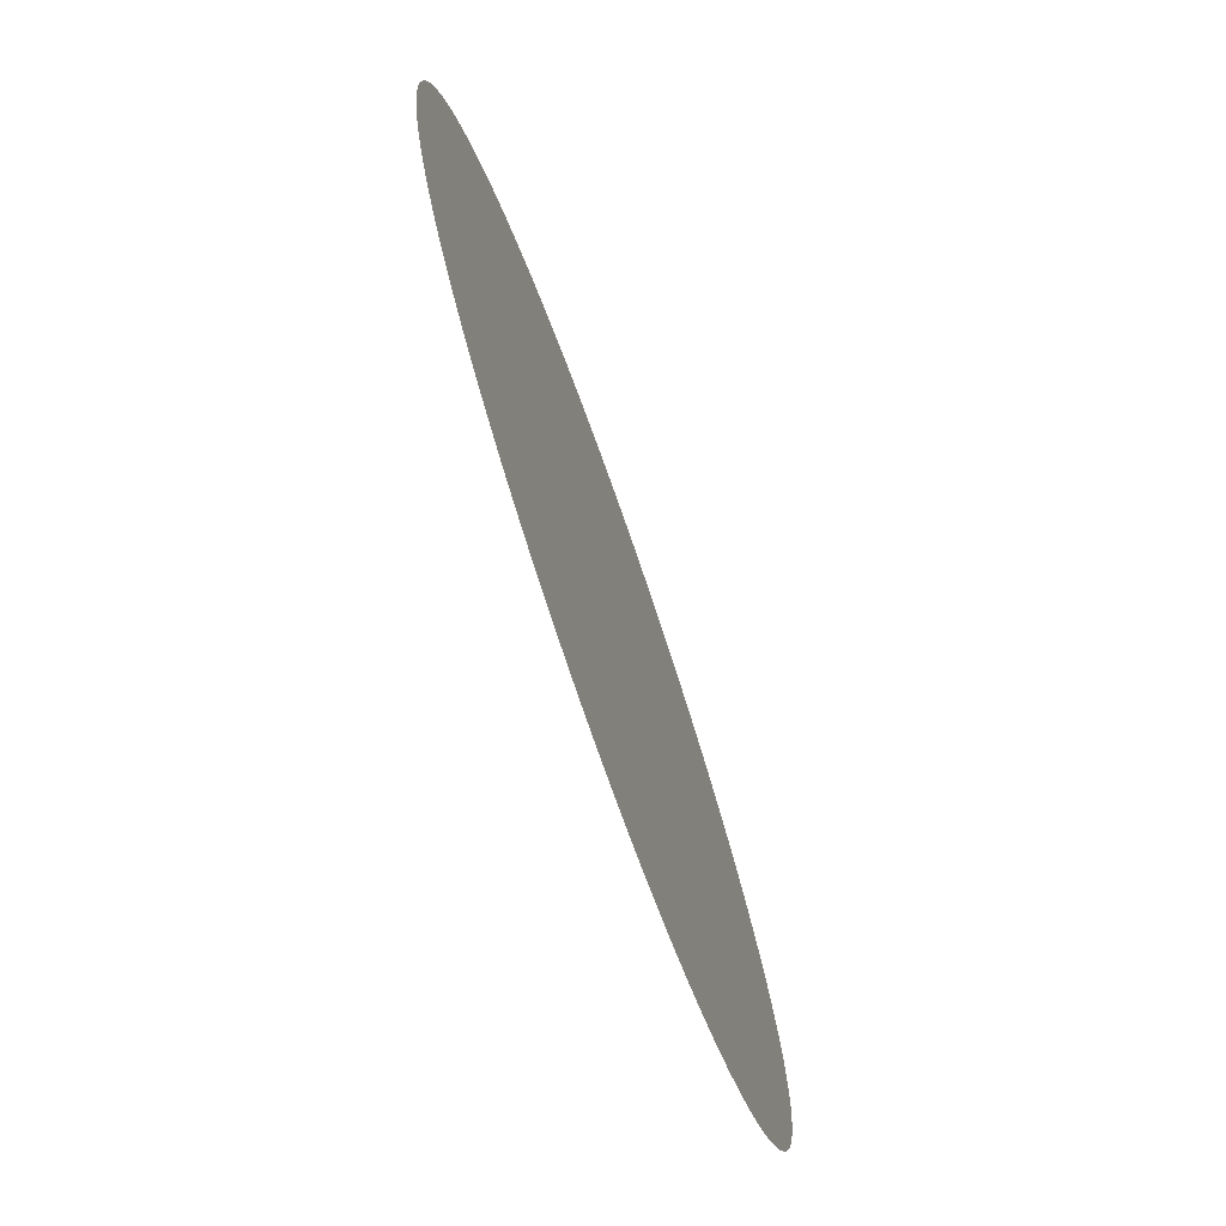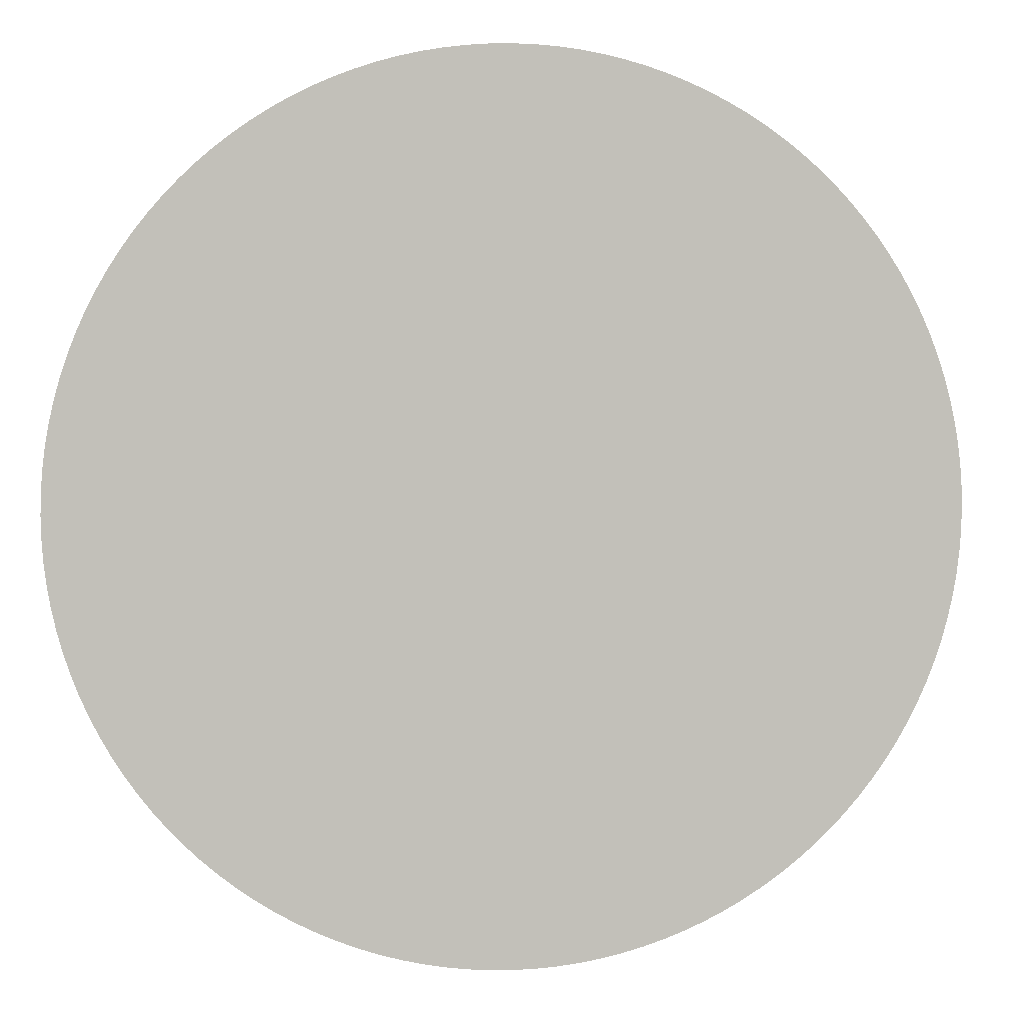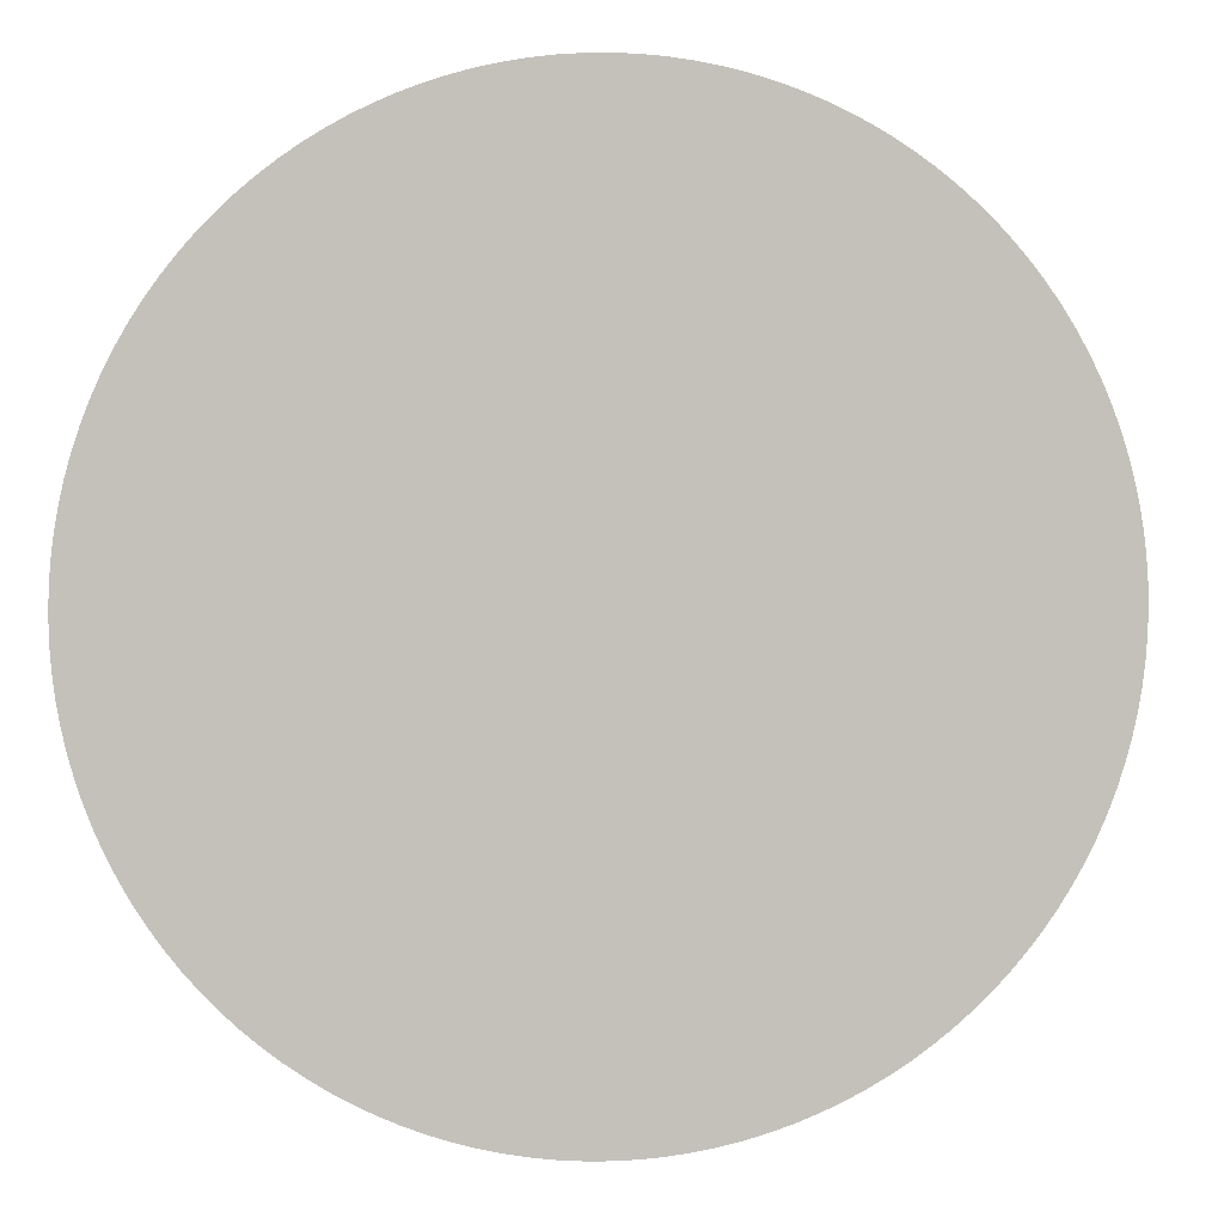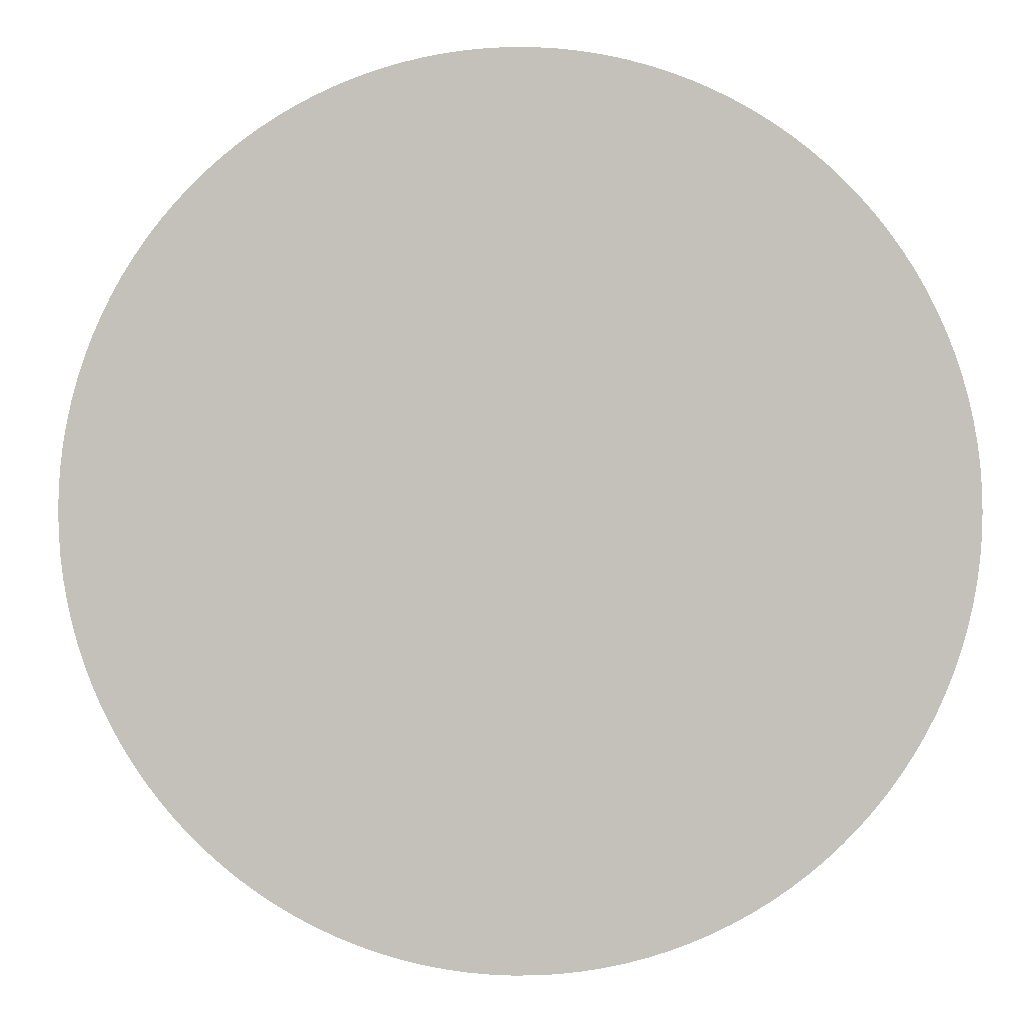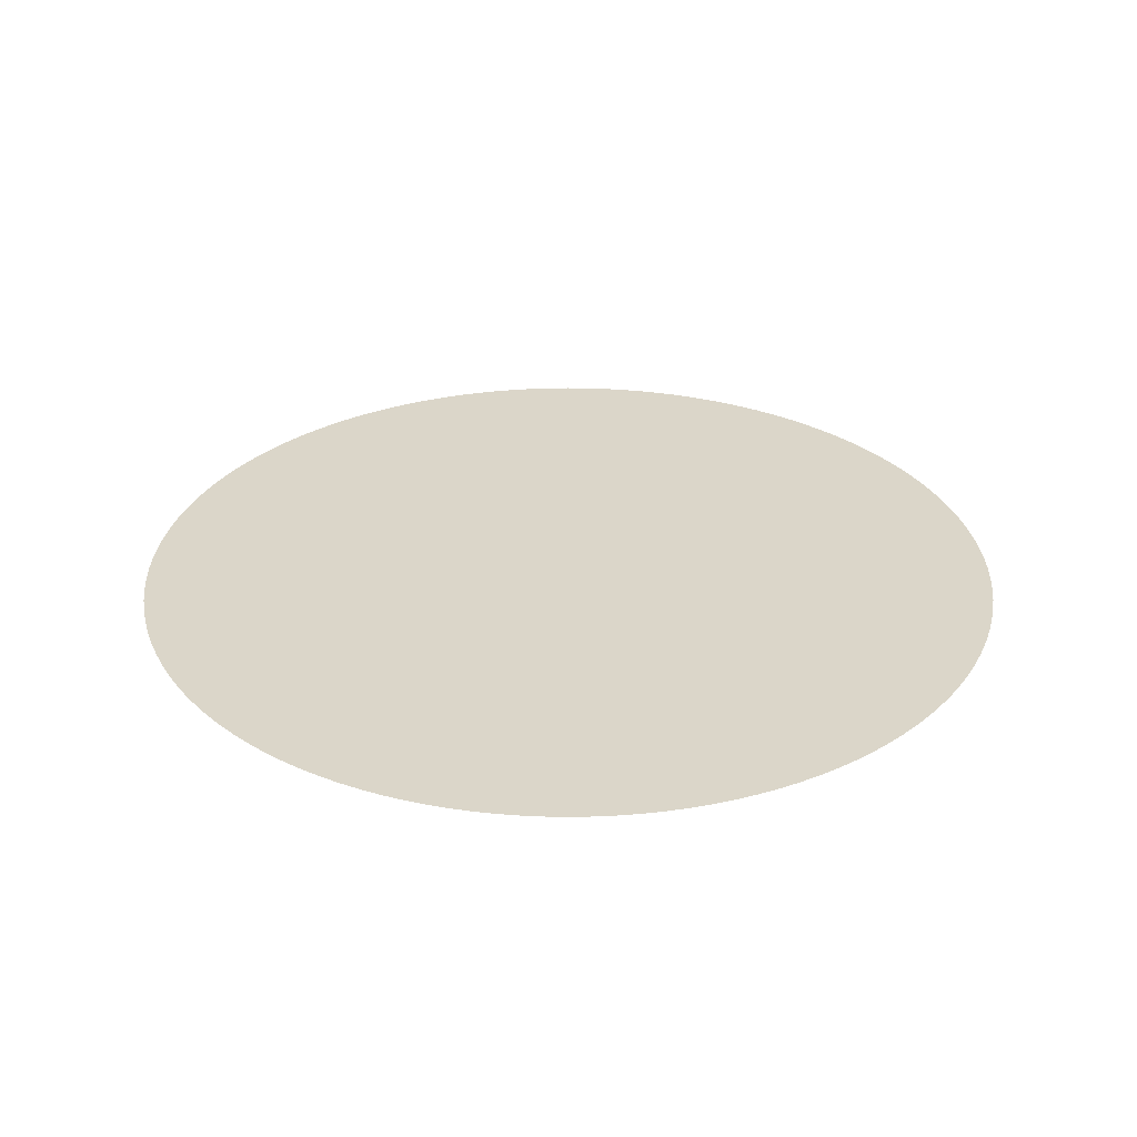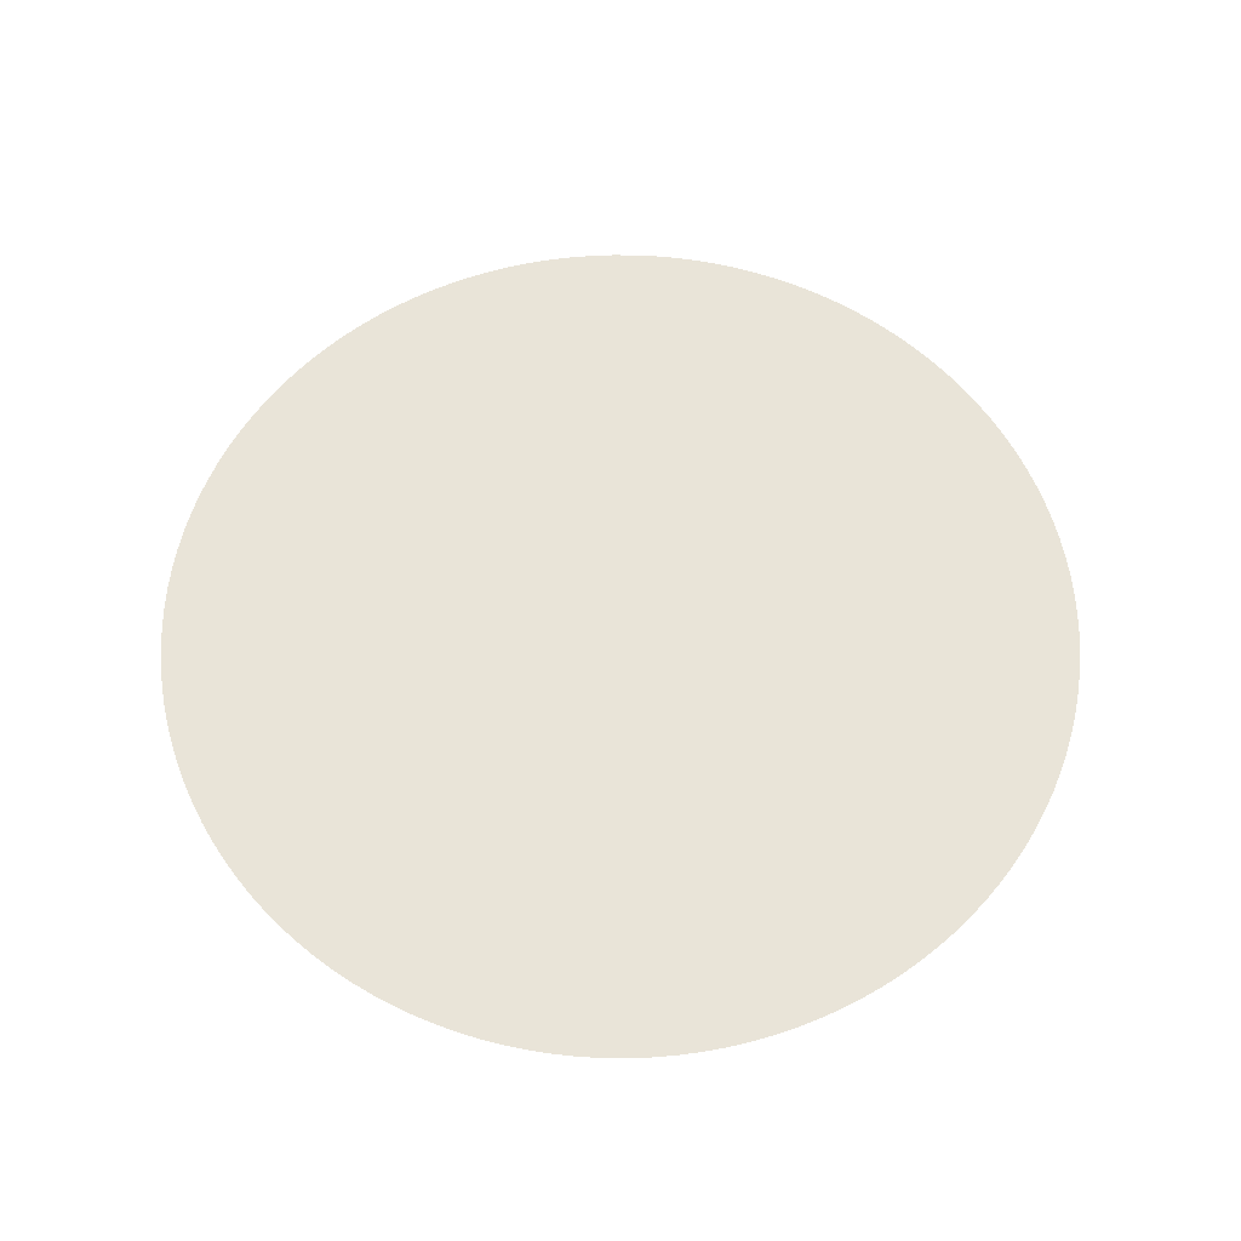
<metadata>
{"format":"obj","ext":"obj","renderer":"f3d","projection":"perspective","resolution":1024,"background":"white","views":[{"elev":-74.6,"azim":109.4,"up":"+Y"},{"elev":3.6,"azim":-7.4,"up":"+Y"},{"elev":2.9,"azim":172.2,"up":"+Y"},{"elev":0.5,"azim":-174.3,"up":"+Y"},{"elev":29.9,"azim":132.1,"up":"+Z"},{"elev":60.5,"azim":-60.0,"up":"+Z"}]}
</metadata>
<code>
g Cerchio_Mesh
v 0.9988 -0.04907 4.157e-07
v 1 -1.004e-06 4.149e-07
v 0.9988 0.04907 4.151e-07
v 0.9952 0.09802 4.129e-07
v 0.9952 -0.09802 4.141e-07
v 0.9892 0.1467 4.108e-07
v 0.9892 -0.1467 4.087e-07
v 0.9808 0.1951 4.087e-07
v 0.9808 -0.1951 4.109e-07
v 0.97 0.243 4.215e-07
v 0.97 -0.243 4.13e-07
v 0.9569 0.2903 4.045e-07
v 0.9569 -0.2903 4.001e-07
v 0.9415 0.3369 4.025e-07
v 0.9415 -0.3369 4.022e-07
v 0.9239 0.3827 4.005e-07
v 0.9239 -0.3827 4.042e-07
v 0.904 0.4276 4.283e-07
v 0.904 -0.4276 4.061e-07
v 0.8819 0.4714 4.264e-07
v 0.8819 -0.4714 4.08e-07
v 0.8577 0.5141 3.948e-07
v 0.8577 -0.5141 4.397e-07
v 0.8315 0.5556 3.929e-07
v 0.8315 -0.5556 4.415e-07
v 0.8032 0.5957 3.912e-07
v 0.8032 -0.5957 4.433e-07
v 0.773 0.6344 3.895e-07
v 0.773 -0.6344 3.854e-07
v 0.741 0.6716 3.879e-07
v 0.7409 -0.6716 3.87e-07
v 0.7071 0.7071 3.863e-07
v 0.7071 -0.7071 3.885e-07
v 0.6716 0.741 4.444e-07
v 0.6716 -0.741 3.9e-07
v 0.6344 0.773 4.43e-07
v 0.6344 -0.773 3.914e-07
v 0.5957 0.8032 4.417e-07
v 0.5957 -0.8032 3.927e-07
v 0.5556 0.8315 4.405e-07
v 0.5556 -0.8315 3.94e-07
v 0.5141 0.8577 4.393e-07
v 0.5141 -0.8577 3.951e-07
v 0.4714 0.8819 4.383e-07
v 0.4714 -0.8819 3.962e-07
v 0.4276 0.904 4.373e-07
v 0.4276 -0.904 3.971e-07
v 0.3827 0.9239 4.365e-07
v 0.3827 -0.9239 3.98e-07
v 0.3369 0.9415 4.357e-07
v 0.3369 -0.9415 3.988e-07
v 0.2903 0.9569 4.35e-07
v 0.2903 -0.9569 3.995e-07
v 0.243 0.97 4.344e-07
v 0.243 -0.97 4e-07
v 0.1951 -0.9808 4.005e-07
v 0.1951 0.9808 4.34e-07
v 0.1467 -0.9892 4.009e-07
v 0.1467 0.9892 4.336e-07
v 0.09802 -0.9952 4.011e-07
v 0.09801 0.9952 4.333e-07
v 0.04907 -0.9988 4.013e-07
v 0.04906 0.9988 4.332e-07
v -1.82e-06 -1 4.013e-07
v -5.684e-14 1 4.331e-07
v -0.04907 0.9988 4.332e-07
v -0.04907 -0.9988 4.013e-07
v -0.09802 0.9952 4.333e-07
v -0.09802 -0.9952 4.011e-07
v -0.1467 0.9892 4.336e-07
v -0.1467 -0.9892 4.009e-07
v -0.1951 0.9808 4.34e-07
v -0.1951 -0.9808 4.005e-07
v -0.243 0.97 4.344e-07
v -0.243 -0.97 4e-07
v -0.2903 0.9569 4.35e-07
v -0.2903 -0.9569 3.995e-07
v -0.3369 0.9415 4.357e-07
v -0.3369 -0.9415 3.988e-07
v -0.3827 0.9239 4.365e-07
v -0.3827 -0.9239 3.98e-07
v -0.4276 0.904 4.373e-07
v -0.4276 -0.904 3.971e-07
v -0.4714 0.8819 4.383e-07
v -0.4714 -0.8819 3.962e-07
v -0.5141 0.8577 4.393e-07
v -0.5141 -0.8577 3.951e-07
v -0.5556 0.8315 4.405e-07
v -0.5556 -0.8315 3.94e-07
v -0.5957 0.8032 4.417e-07
v -0.5957 -0.8032 3.927e-07
v -0.6344 0.773 4.43e-07
v -0.6344 -0.773 3.914e-07
v -0.6716 0.741 4.444e-07
v -0.6716 -0.741 3.9e-07
v -0.7071 0.7071 3.863e-07
v -0.7071 -0.7071 3.885e-07
v -0.741 0.6716 3.879e-07
v -0.741 -0.6716 3.87e-07
v -0.773 0.6344 3.895e-07
v -0.773 -0.6344 3.854e-07
v -0.8032 -0.5957 4.433e-07
v -0.8032 0.5957 3.912e-07
v -0.8315 -0.5556 4.415e-07
v -0.8315 0.5556 3.929e-07
v -0.8577 -0.5141 4.397e-07
v -0.8577 0.5141 3.948e-07
v -0.8819 -0.4714 4.08e-07
v -0.8819 0.4714 4.264e-07
v -0.904 -0.4276 4.061e-07
v -0.904 0.4276 4.283e-07
v -0.9239 -0.3827 4.042e-07
v -0.9239 0.3827 4.005e-07
v -0.9415 -0.3369 4.022e-07
v -0.9415 0.3369 4.025e-07
v -0.9569 -0.2903 4.001e-07
v -0.9569 0.2903 4.045e-07
v -0.97 -0.243 4.13e-07
v -0.97 0.243 4.215e-07
v -0.9808 -0.1951 4.109e-07
v -0.9808 0.1951 4.087e-07
v -0.9892 -0.1467 4.087e-07
v -0.9892 0.1467 4.108e-07
v -0.9952 -0.09802 4.141e-07
v -0.9952 0.09802 4.129e-07
v -0.9988 -0.04907 4.157e-07
v -0.9988 0.04907 4.151e-07
v -1 1.356e-08 4.149e-07
g Cerchio_Mesh_0
f 3 2 1
f 1 4 3
f 1 5 4
f 5 6 4
f 5 7 6
f 7 8 6
f 7 9 8
f 9 10 8
f 9 11 10
f 11 12 10
f 11 13 12
f 13 14 12
f 13 15 14
f 15 16 14
f 15 17 16
f 17 18 16
f 17 19 18
f 19 20 18
f 19 21 20
f 21 22 20
f 21 23 22
f 23 24 22
f 23 25 24
f 25 26 24
f 25 27 26
f 27 28 26
f 27 29 28
f 29 30 28
f 29 31 30
f 31 32 30
f 31 33 32
f 33 34 32
f 33 35 34
f 35 36 34
f 35 37 36
f 37 38 36
f 37 39 38
f 39 40 38
f 39 41 40
f 41 42 40
f 41 43 42
f 43 44 42
f 43 45 44
f 45 46 44
f 45 47 46
f 47 48 46
f 47 49 48
f 49 50 48
f 49 51 50
f 51 52 50
f 51 53 52
f 53 54 52
f 53 55 54
f 55 56 54
f 56 57 54
f 56 58 57
f 58 59 57
f 58 60 59
f 60 61 59
f 60 62 61
f 62 63 61
f 62 64 63
f 64 65 63
f 64 66 65
f 64 67 66
f 67 68 66
f 67 69 68
f 69 70 68
f 69 71 70
f 71 72 70
f 71 73 72
f 73 74 72
f 73 75 74
f 75 76 74
f 75 77 76
f 77 78 76
f 77 79 78
f 79 80 78
f 79 81 80
f 81 82 80
f 81 83 82
f 83 84 82
f 83 85 84
f 85 86 84
f 85 87 86
f 87 88 86
f 87 89 88
f 89 90 88
f 89 91 90
f 91 92 90
f 91 93 92
f 93 94 92
f 93 95 94
f 95 96 94
f 95 97 96
f 97 98 96
f 97 99 98
f 99 100 98
f 99 101 100
f 101 102 100
f 102 103 100
f 102 104 103
f 104 105 103
f 104 106 105
f 106 107 105
f 106 108 107
f 108 109 107
f 108 110 109
f 110 111 109
f 110 112 111
f 112 113 111
f 112 114 113
f 114 115 113
f 114 116 115
f 116 117 115
f 116 118 117
f 118 119 117
f 118 120 119
f 120 121 119
f 120 122 121
f 122 123 121
f 122 124 123
f 124 125 123
f 124 126 125
f 126 127 125
f 126 128 127

</code>
